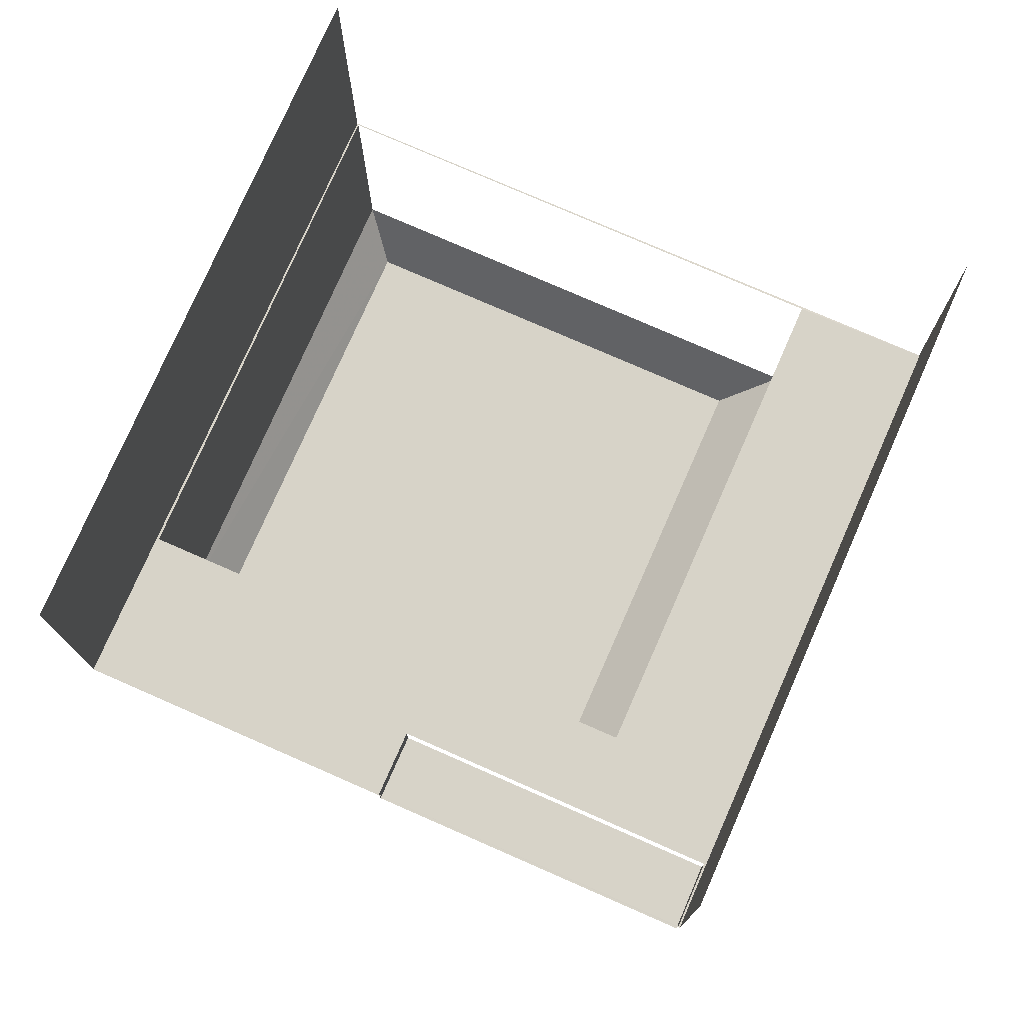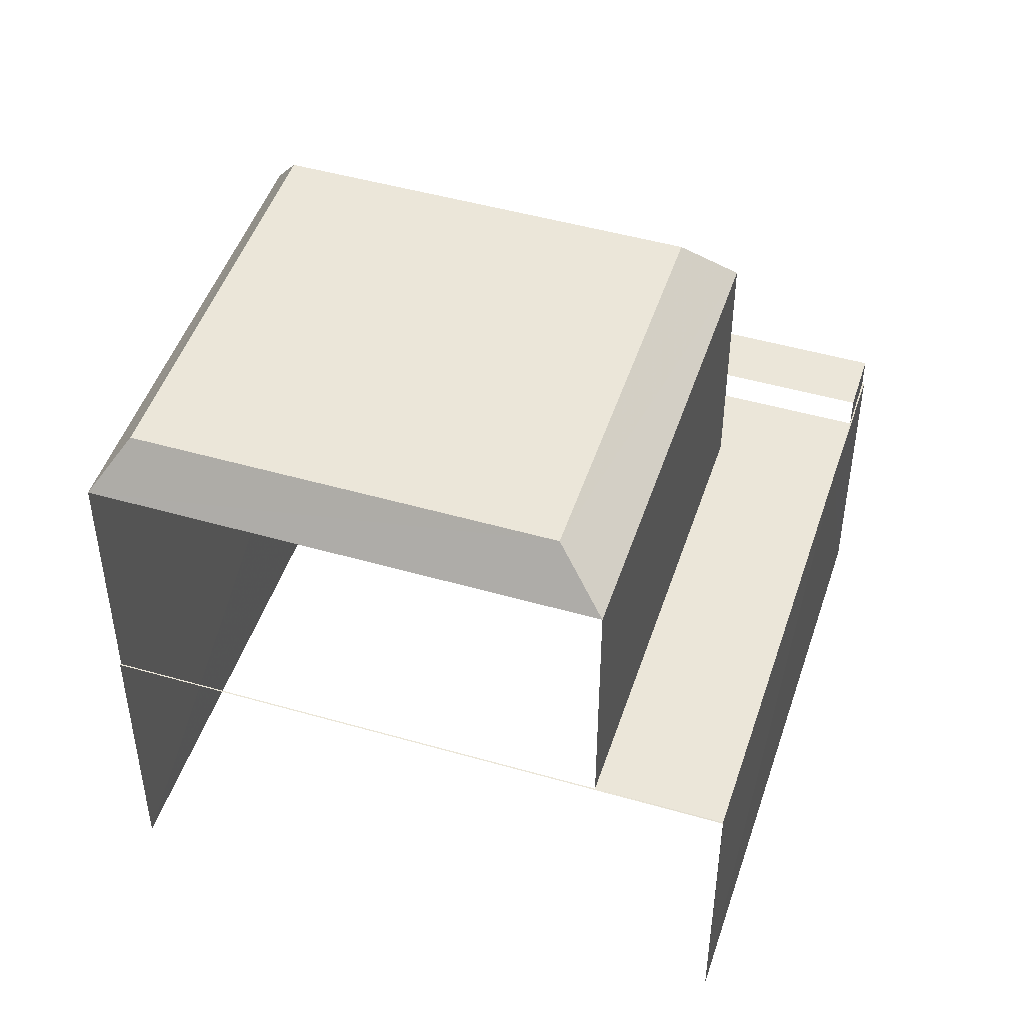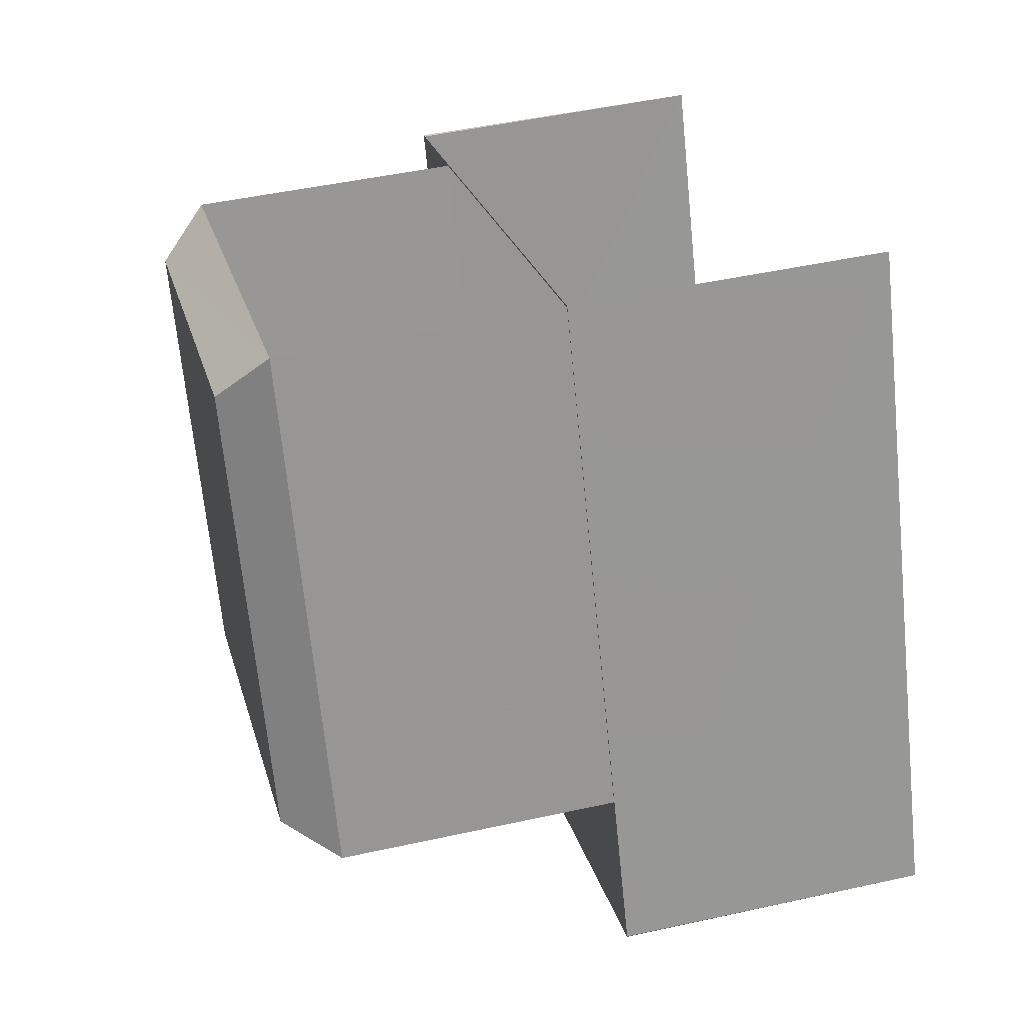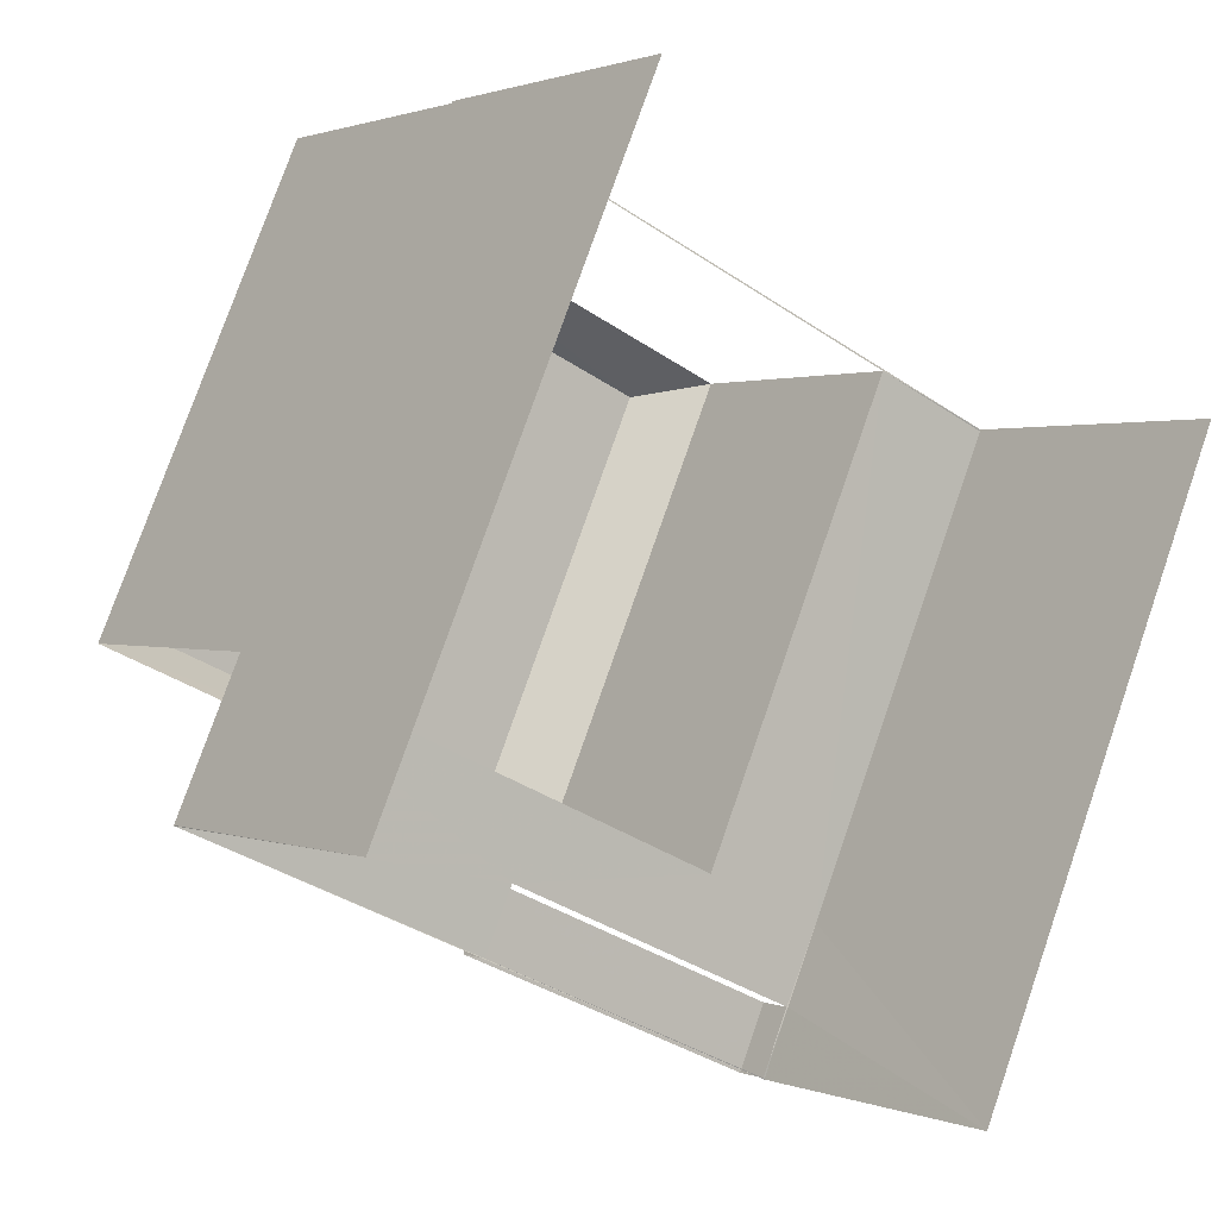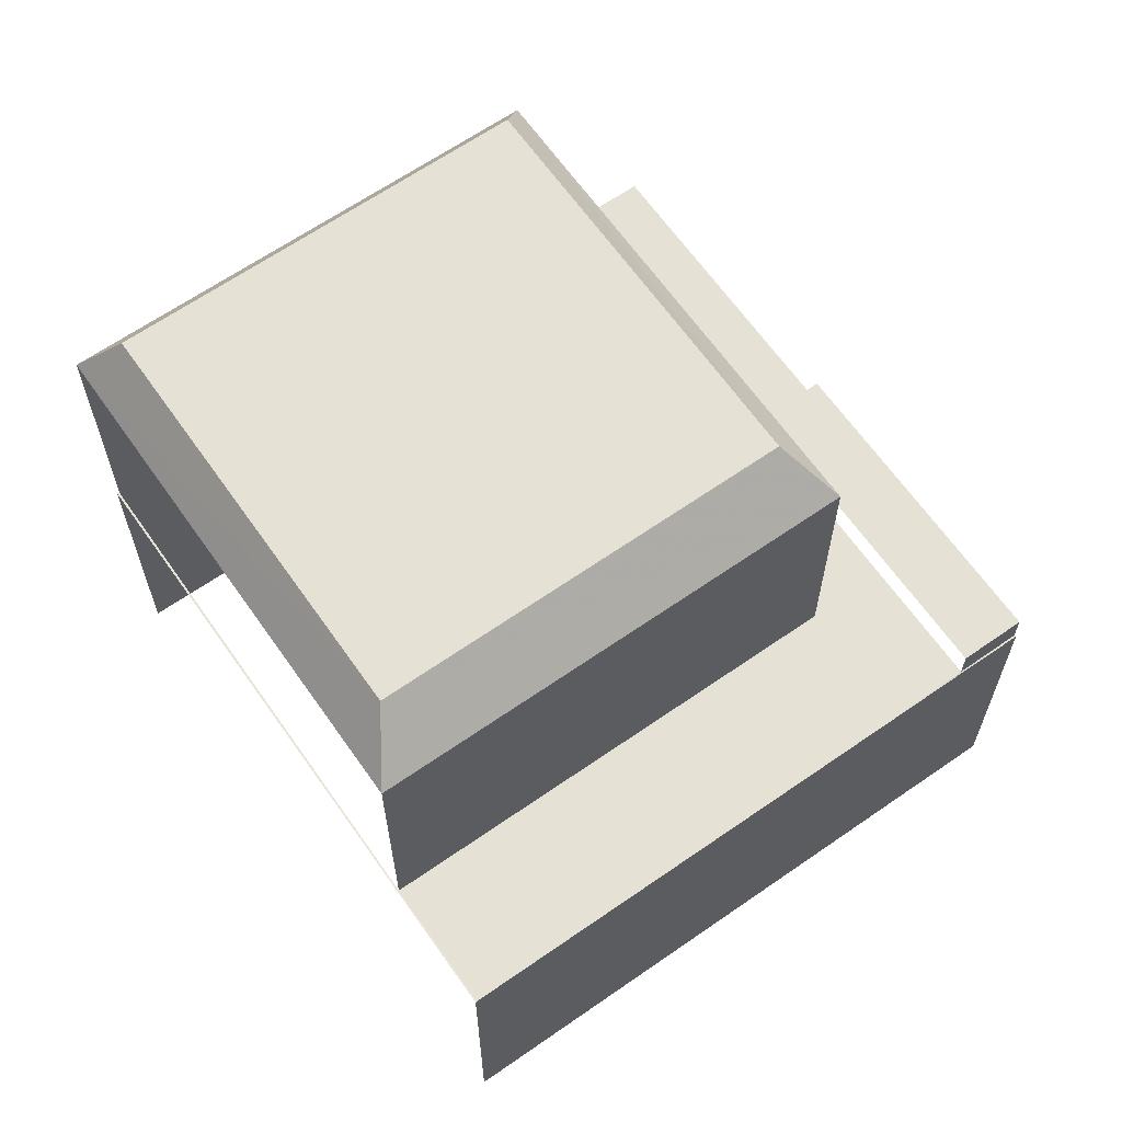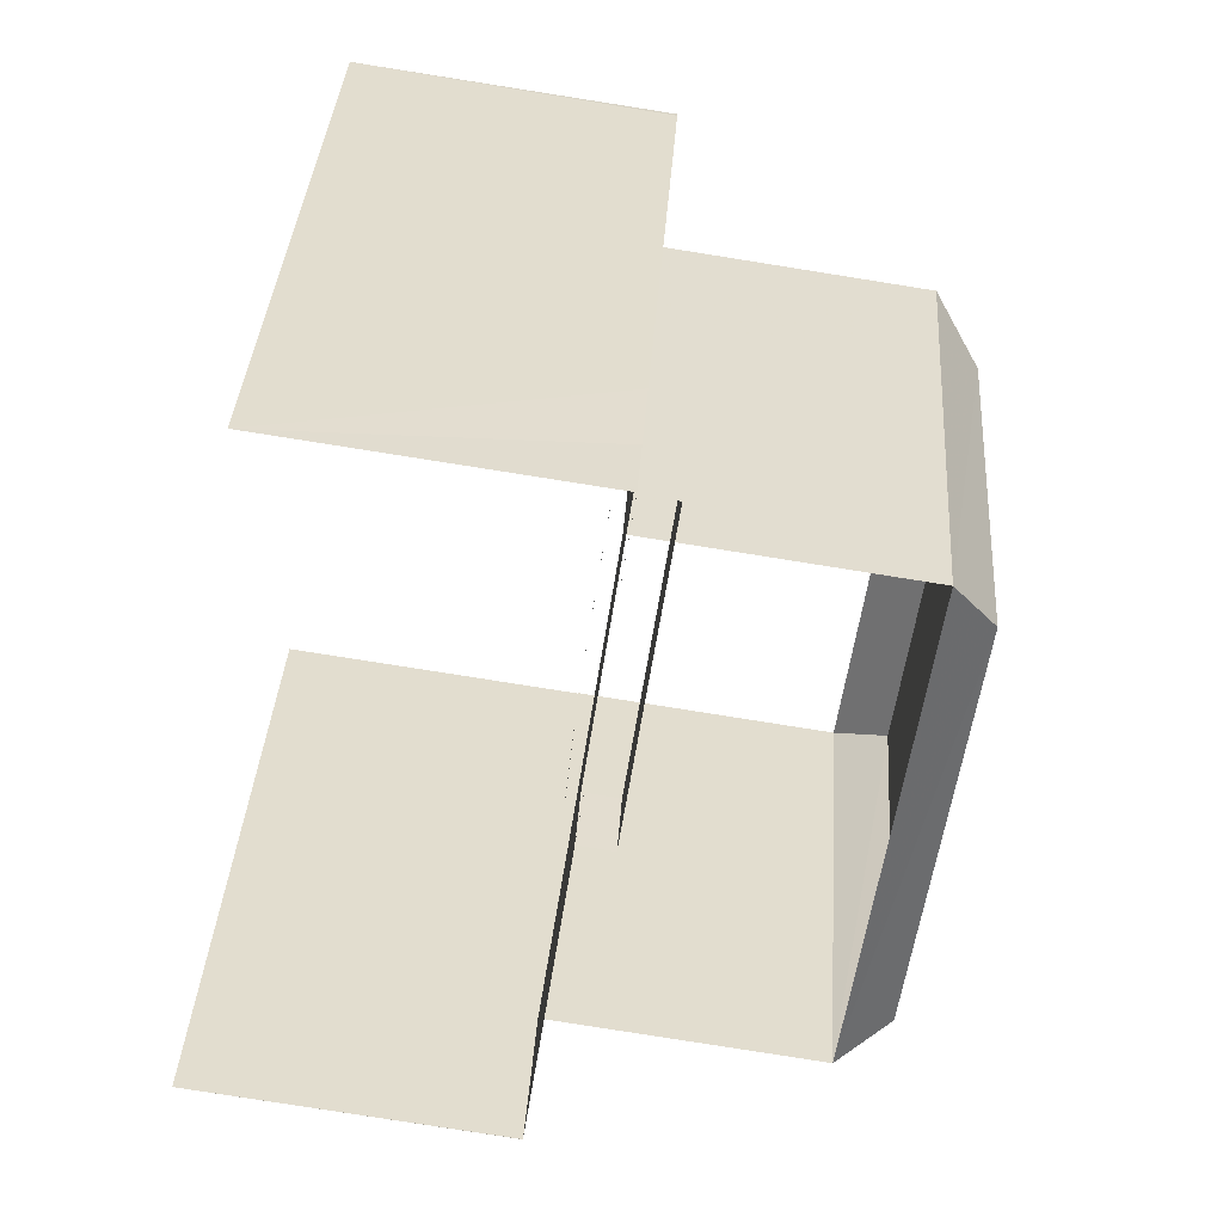
<metadata>
{"format":"obj","ext":"obj","renderer":"f3d","projection":"perspective","resolution":1024,"background":"white","views":[{"elev":-13.1,"azim":-179.7,"up":"+Y"},{"elev":47.7,"azim":-138.3,"up":"+Z"},{"elev":46.4,"azim":75.8,"up":"+Y"},{"elev":1.1,"azim":144.7,"up":"+Y"},{"elev":64.6,"azim":-101.3,"up":"+Z"},{"elev":-79.6,"azim":-99.0,"up":"+Y"}]}
</metadata>
<code>
v -2.251e+05 -1.28e+05 13.2
v -2.251e+05 -1.28e+05 13.2
v -2.251e+05 -1.28e+05 13.2
v -2.251e+05 -1.28e+05 13.2
v -2.251e+05 -1.28e+05 27.85
v -2.251e+05 -1.28e+05 26.67
v -2.251e+05 -1.28e+05 27.85
v -2.251e+05 -1.28e+05 26.67
v -2.251e+05 -1.28e+05 20.34
v -2.251e+05 -1.28e+05 20.34
v -2.251e+05 -1.28e+05 20.34
v -2.251e+05 -1.28e+05 20.34
v -2.251e+05 -1.28e+05 20.34
v -2.251e+05 -1.28e+05 20.34
v -2.251e+05 -1.28e+05 20.34
v -2.251e+05 -1.28e+05 20.34
v -2.251e+05 -1.28e+05 20.34
v -2.251e+05 -1.28e+05 20.34
v -2.251e+05 -1.28e+05 20.34
v -2.251e+05 -1.28e+05 20.34
v -2.251e+05 -1.28e+05 20.34
v -2.251e+05 -1.28e+05 20.34
v -2.251e+05 -1.28e+05 20.34
v -2.251e+05 -1.28e+05 20.34
v -2.251e+05 -1.28e+05 26.67
v -2.251e+05 -1.28e+05 27.85
v -2.251e+05 -1.28e+05 27.85
v -2.251e+05 -1.28e+05 26.67
v -2.251e+05 -1.28e+05 21.14
v -2.251e+05 -1.28e+05 21.14
v -2.251e+05 -1.28e+05 21.14
v -2.251e+05 -1.28e+05 21.14
f 1 2 3
f 4 1 3
f 16 32 31
f 16 18 32
f 17 3 2
f 19 17 2
f 15 1 4
f 13 15 4
f 12 8 25
f 23 12 25
f 24 30 29
f 24 10 30
f 22 28 6
f 22 20 28
f 5 6 7
f 5 8 6
f 9 10 11
f 12 13 14
f 11 12 14
f 13 12 15
f 16 9 17
f 18 17 19
f 20 21 15
f 21 18 19
f 11 10 22
f 16 10 9
f 11 22 12
f 15 12 23
f 16 17 18
f 20 15 23
f 20 24 21
f 24 18 21
f 10 24 22
f 22 24 20
f 25 8 5
f 26 25 5
f 26 5 7
f 27 26 7
f 28 25 26
f 27 28 26
f 7 28 27
f 7 6 28
f 29 30 31
f 32 29 31
f 1 21 2
f 2 21 19
f 15 21 1
f 9 3 17
f 4 3 11
f 13 4 14
f 14 4 11
f 3 9 11
f 10 31 30
f 10 16 31
f 24 29 32
f 18 24 32
f 20 25 28
f 20 23 25
f 22 6 8
f 12 22 8

</code>
